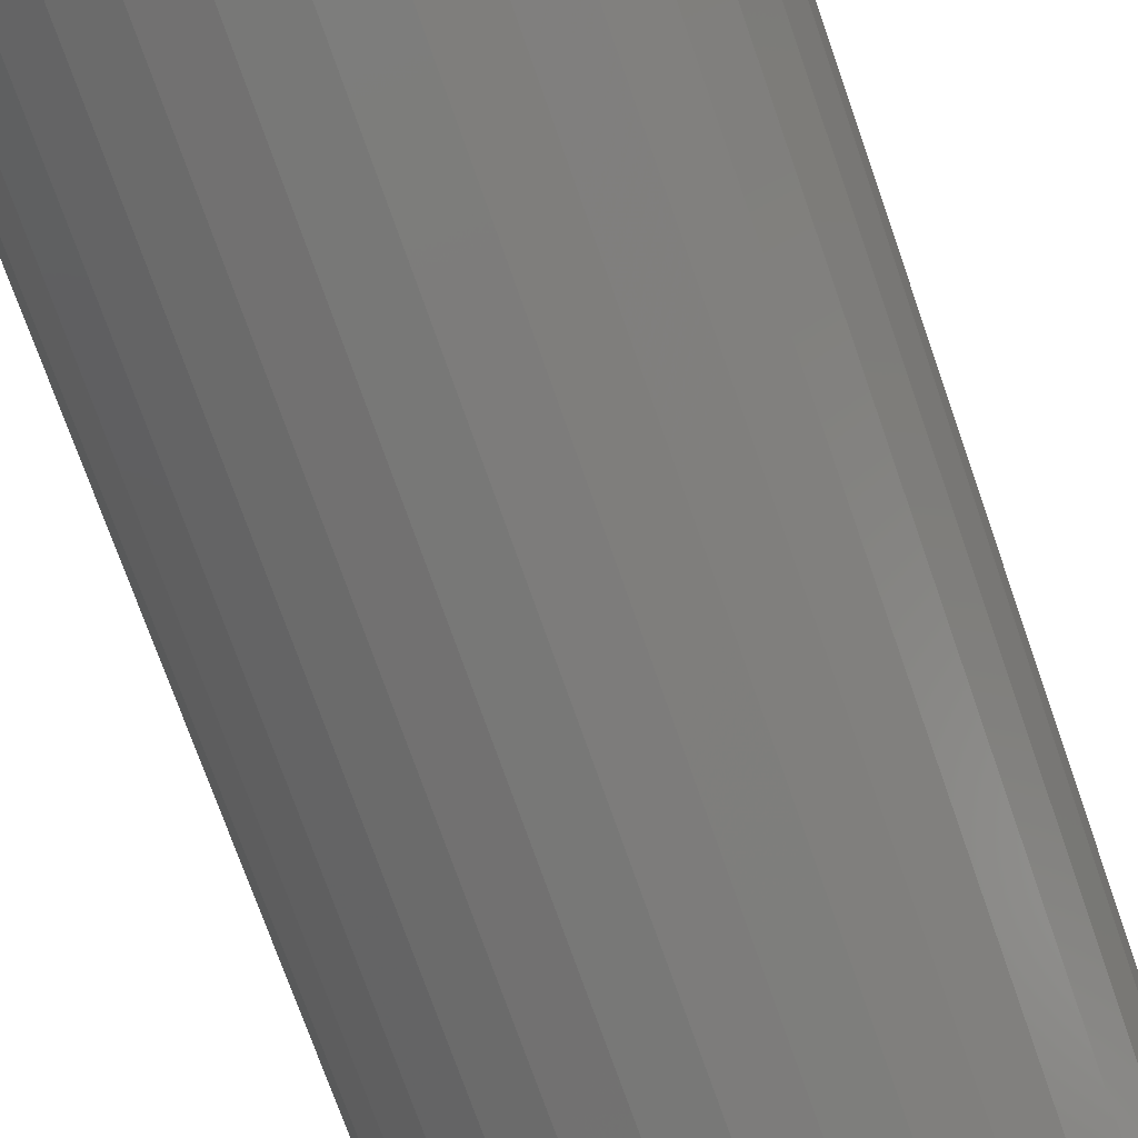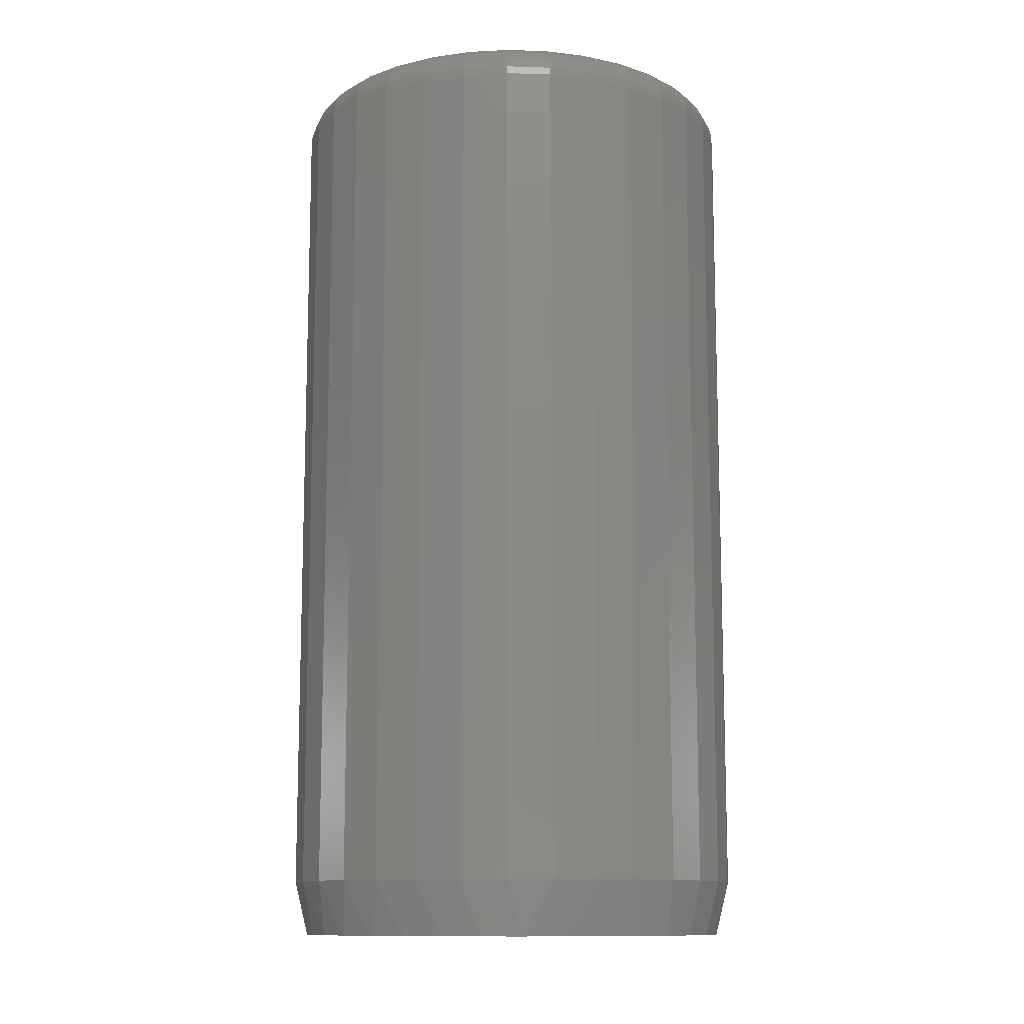
<metadata>
{"format":"stl","ext":"stl","renderer":"f3d","projection":"perspective","resolution":1024,"background":"white","views":[{"elev":-73.8,"azim":19.3,"up":"+Y"},{"elev":-11.6,"azim":-156.2,"up":"+Z"}]}
</metadata>
<code>
# stl→obj: 353 verts, 702 faces
v -0.02031 0.5234 0.03125
v -0.02031 0.5234 0.5078
v -0.02288 0.4974 0.03125
v -0.02288 0.4974 0.5078
v -0.03048 0.4723 0.03125
v -0.03048 0.4723 0.5078
v -0.04282 0.4492 0.03125
v -0.04282 0.4492 0.5078
v -0.05943 0.429 0.03125
v -0.05943 0.429 0.5078
v -0.07967 0.4124 0.03125
v -0.07967 0.4124 0.5078
v -0.1028 0.4001 0.03125
v -0.1028 0.4001 0.5078
v -0.1278 0.3925 0.03125
v -0.1278 0.3925 0.5078
v -0.1539 0.3899 0.03125
v -0.1539 0.3899 0.5078
v -0.1799 0.3925 0.03125
v -0.1799 0.3925 0.5078
v -0.205 0.4001 0.03125
v -0.205 0.4001 0.5078
v -0.2281 0.4124 0.03125
v -0.2281 0.4124 0.5078
v -0.2483 0.429 0.03125
v -0.2483 0.429 0.5078
v -0.2649 0.4492 0.03125
v -0.2649 0.4492 0.5078
v -0.2773 0.4723 0.03125
v -0.2773 0.4723 0.5078
v -0.2849 0.4974 0.03125
v -0.2849 0.4974 0.5078
v -0.2874 0.5234 0.03125
v -0.2874 0.5234 0.5078
v -0.2849 0.5495 0.03125
v -0.2849 0.5495 0.5078
v -0.2773 0.5745 0.03125
v -0.2773 0.5745 0.5078
v -0.2649 0.5976 0.03125
v -0.2649 0.5976 0.5078
v -0.2483 0.6179 0.03125
v -0.2483 0.6179 0.5078
v -0.2281 0.6345 0.03125
v -0.2281 0.6345 0.5078
v -0.205 0.6468 0.03125
v -0.205 0.6468 0.5078
v -0.1799 0.6544 0.03125
v -0.1799 0.6544 0.5078
v -0.1539 0.657 0.03125
v -0.1539 0.657 0.5078
v -0.1278 0.6544 0.03125
v -0.1278 0.6544 0.5078
v -0.1028 0.6468 0.03125
v -0.1028 0.6468 0.5078
v -0.07967 0.6345 0.03125
v -0.07967 0.6345 0.5078
v -0.05943 0.6179 0.03125
v -0.05943 0.6179 0.5078
v -0.04282 0.5976 0.03125
v -0.04282 0.5976 0.5078
v -0.03048 0.5745 0.03125
v -0.03048 0.5745 0.5078
v -0.02288 0.5495 0.03125
v -0.02288 0.5495 0.5078
v -0.1753 0.6314 0.5312
v -0.1324 0.6314 0.5312
v -0.1539 0.6336 0.5312
v -0.196 0.6252 0.5312
v -0.1117 0.6252 0.5312
v -0.215 0.615 0.5312
v -0.09269 0.615 0.5312
v -0.09269 0.4319 0.5312
v -0.196 0.4217 0.5312
v -0.1117 0.4217 0.5312
v -0.1753 0.4154 0.5312
v -0.1324 0.4154 0.5312
v -0.1539 0.4133 0.5312
v -0.076 0.6013 0.5312
v -0.2317 0.6013 0.5312
v -0.06231 0.5846 0.5312
v -0.2454 0.5846 0.5312
v -0.05213 0.5656 0.5312
v -0.2556 0.5656 0.5312
v -0.04587 0.5449 0.5312
v -0.2619 0.5449 0.5312
v -0.04375 0.5234 0.5312
v -0.264 0.5234 0.5312
v -0.04587 0.502 0.5312
v -0.2619 0.502 0.5312
v -0.05213 0.4813 0.5312
v -0.2556 0.4813 0.5312
v -0.06231 0.4623 0.5312
v -0.2454 0.4623 0.5312
v -0.076 0.4456 0.5312
v -0.2317 0.4456 0.5312
v -0.215 0.4319 0.5312
v -0.2686 0.5234 0.5308
v -0.2663 0.5458 0.5308
v -0.2729 0.5234 0.5295
v -0.2707 0.5467 0.5295
v -0.277 0.5234 0.5273
v -0.2746 0.5475 0.5273
v -0.2806 0.5234 0.5244
v -0.2781 0.5482 0.5244
v -0.2835 0.5234 0.5208
v -0.281 0.5487 0.5208
v -0.2856 0.5234 0.5168
v -0.2831 0.5491 0.5168
v -0.287 0.5234 0.5124
v -0.2844 0.5494 0.5124
v -0.04138 0.5458 0.5308
v -0.03918 0.5234 0.5308
v -0.03707 0.5467 0.5295
v -0.03478 0.5234 0.5295
v -0.03309 0.5475 0.5273
v -0.03073 0.5234 0.5273
v -0.02961 0.5482 0.5244
v -0.02718 0.5234 0.5244
v -0.02675 0.5487 0.5208
v -0.02426 0.5234 0.5208
v -0.02463 0.5491 0.5168
v -0.0221 0.5234 0.5168
v -0.02332 0.5494 0.5124
v -0.02076 0.5234 0.5124
v -0.04791 0.5673 0.5308
v -0.04385 0.569 0.5295
v -0.0401 0.5706 0.5273
v -0.03682 0.5719 0.5244
v -0.03413 0.573 0.5208
v -0.03213 0.5739 0.5168
v -0.03089 0.5744 0.5124
v -0.05851 0.5872 0.5308
v -0.05485 0.5896 0.5295
v -0.05148 0.5918 0.5273
v -0.04853 0.5938 0.5244
v -0.0461 0.5954 0.5208
v -0.0443 0.5966 0.5168
v -0.04319 0.5974 0.5124
v -0.07277 0.6045 0.5308
v -0.06966 0.6076 0.5295
v -0.06679 0.6105 0.5273
v -0.06428 0.613 0.5244
v -0.06222 0.6151 0.5208
v -0.06069 0.6166 0.5168
v -0.05975 0.6176 0.5124
v -0.09015 0.6188 0.5308
v -0.08771 0.6225 0.5295
v -0.08545 0.6258 0.5273
v -0.08348 0.6288 0.5244
v -0.08186 0.6312 0.5208
v -0.08066 0.633 0.5168
v -0.07992 0.6341 0.5124
v -0.11 0.6294 0.5308
v -0.1083 0.6335 0.5295
v -0.1067 0.6372 0.5273
v -0.1054 0.6405 0.5244
v -0.1043 0.6432 0.5208
v -0.1034 0.6452 0.5168
v -0.1029 0.6464 0.5124
v -0.1315 0.6359 0.5308
v -0.1306 0.6402 0.5295
v -0.1298 0.6442 0.5273
v -0.1291 0.6477 0.5244
v -0.1286 0.6505 0.5208
v -0.1282 0.6527 0.5168
v -0.1279 0.654 0.5124
v -0.1539 0.6381 0.5308
v -0.1539 0.6425 0.5295
v -0.1539 0.6466 0.5273
v -0.1539 0.6501 0.5244
v -0.1539 0.653 0.5208
v -0.1539 0.6552 0.5168
v -0.1539 0.6565 0.5124
v -0.1762 0.6359 0.5308
v -0.1771 0.6402 0.5295
v -0.1779 0.6442 0.5273
v -0.1786 0.6477 0.5244
v -0.1791 0.6505 0.5208
v -0.1796 0.6527 0.5168
v -0.1798 0.654 0.5124
v -0.1978 0.6294 0.5308
v -0.1994 0.6335 0.5295
v -0.201 0.6372 0.5273
v -0.2023 0.6405 0.5244
v -0.2035 0.6432 0.5208
v -0.2043 0.6452 0.5168
v -0.2048 0.6464 0.5124
v -0.2176 0.6188 0.5308
v -0.22 0.6225 0.5295
v -0.2223 0.6258 0.5273
v -0.2242 0.6288 0.5244
v -0.2259 0.6312 0.5208
v -0.2271 0.633 0.5168
v -0.2278 0.6341 0.5124
v -0.235 0.6045 0.5308
v -0.2381 0.6076 0.5295
v -0.2409 0.6105 0.5273
v -0.2434 0.613 0.5244
v -0.2455 0.6151 0.5208
v -0.247 0.6166 0.5168
v -0.248 0.6176 0.5124
v -0.2492 0.5872 0.5308
v -0.2529 0.5896 0.5295
v -0.2562 0.5918 0.5273
v -0.2592 0.5938 0.5244
v -0.2616 0.5954 0.5208
v -0.2634 0.5966 0.5168
v -0.2645 0.5974 0.5124
v -0.2598 0.5673 0.5308
v -0.2639 0.569 0.5295
v -0.2676 0.5706 0.5273
v -0.2709 0.5719 0.5244
v -0.2736 0.573 0.5208
v -0.2756 0.5739 0.5168
v -0.2768 0.5744 0.5124
v -0.04138 0.5011 0.5308
v -0.03707 0.5002 0.5295
v -0.03309 0.4994 0.5273
v -0.02961 0.4987 0.5244
v -0.02675 0.4982 0.5208
v -0.02463 0.4977 0.5168
v -0.02332 0.4975 0.5124
v -0.2663 0.5011 0.5308
v -0.2707 0.5002 0.5295
v -0.2746 0.4994 0.5273
v -0.2781 0.4987 0.5244
v -0.281 0.4982 0.5208
v -0.2831 0.4977 0.5168
v -0.2844 0.4975 0.5124
v -0.2598 0.4795 0.5308
v -0.2639 0.4779 0.5295
v -0.2676 0.4763 0.5273
v -0.2709 0.475 0.5244
v -0.2736 0.4738 0.5208
v -0.2756 0.473 0.5168
v -0.2768 0.4725 0.5124
v -0.2492 0.4597 0.5308
v -0.2529 0.4573 0.5295
v -0.2562 0.455 0.5273
v -0.2592 0.4531 0.5244
v -0.2616 0.4514 0.5208
v -0.2634 0.4502 0.5168
v -0.2645 0.4495 0.5124
v -0.235 0.4423 0.5308
v -0.2381 0.4392 0.5295
v -0.2409 0.4364 0.5273
v -0.2434 0.4339 0.5244
v -0.2455 0.4318 0.5208
v -0.247 0.4303 0.5168
v -0.248 0.4293 0.5124
v -0.2176 0.4281 0.5308
v -0.22 0.4244 0.5295
v -0.2223 0.4211 0.5273
v -0.2242 0.4181 0.5244
v -0.2259 0.4157 0.5208
v -0.2271 0.4139 0.5168
v -0.2278 0.4128 0.5124
v -0.1978 0.4175 0.5308
v -0.1994 0.4134 0.5295
v -0.201 0.4097 0.5273
v -0.2023 0.4064 0.5244
v -0.2035 0.4037 0.5208
v -0.2043 0.4017 0.5168
v -0.2048 0.4005 0.5124
v -0.1762 0.411 0.5308
v -0.1771 0.4066 0.5295
v -0.1779 0.4027 0.5273
v -0.1786 0.3992 0.5244
v -0.1791 0.3963 0.5208
v -0.1796 0.3942 0.5168
v -0.1798 0.3929 0.5124
v -0.1539 0.4087 0.5308
v -0.1539 0.4044 0.5295
v -0.1539 0.4003 0.5273
v -0.1539 0.3967 0.5244
v -0.1539 0.3938 0.5208
v -0.1539 0.3917 0.5168
v -0.1539 0.3903 0.5124
v -0.1315 0.411 0.5308
v -0.1306 0.4066 0.5295
v -0.1298 0.4027 0.5273
v -0.1291 0.3992 0.5244
v -0.1286 0.3963 0.5208
v -0.1282 0.3942 0.5168
v -0.1279 0.3929 0.5124
v -0.11 0.4175 0.5308
v -0.1083 0.4134 0.5295
v -0.1067 0.4097 0.5273
v -0.1054 0.4064 0.5244
v -0.1043 0.4037 0.5208
v -0.1034 0.4017 0.5168
v -0.1029 0.4005 0.5124
v -0.09015 0.4281 0.5308
v -0.08771 0.4244 0.5295
v -0.08545 0.4211 0.5273
v -0.08348 0.4181 0.5244
v -0.08186 0.4157 0.5208
v -0.08066 0.4139 0.5168
v -0.07992 0.4128 0.5124
v -0.07277 0.4423 0.5308
v -0.06966 0.4392 0.5295
v -0.06679 0.4364 0.5273
v -0.06428 0.4339 0.5244
v -0.06222 0.4318 0.5208
v -0.06069 0.4303 0.5168
v -0.05975 0.4293 0.5124
v -0.05851 0.4597 0.5308
v -0.05485 0.4573 0.5295
v -0.05148 0.455 0.5273
v -0.04853 0.4531 0.5244
v -0.0461 0.4514 0.5208
v -0.0443 0.4502 0.5168
v -0.04319 0.4495 0.5124
v -0.04791 0.4795 0.5308
v -0.04385 0.4779 0.5295
v -0.0401 0.4763 0.5273
v -0.03682 0.475 0.5244
v -0.03413 0.4738 0.5208
v -0.03213 0.473 0.5168
v -0.03089 0.4725 0.5124
v -0.1883 0.6444 0
v -0.1655 0.6486 0
v -0.1423 0.6486 0
v -0.1195 0.6444 0
v -0.2099 0.636 0
v -0.09782 0.636 0
v -0.1057 0.4073 0
v -0.202 0.4073 0
v -0.08401 0.4189 0
v -0.1784 0.4001 0
v -0.1293 0.4001 0
v -0.1539 0.3977 0
v -0.2237 0.4189 0
v -0.2428 0.4345 0
v -0.06495 0.4345 0
v -0.2584 0.4536 0
v -0.04932 0.4536 0
v -0.27 0.4753 0
v -0.0377 0.4753 0
v -0.2772 0.4989 0
v -0.03054 0.4989 0
v -0.2796 0.5234 0
v -0.02813 0.5234 0
v -0.2775 0.5465 0
v -0.03027 0.5465 0
v -0.2711 0.5689 0
v -0.03662 0.5689 0
v -0.2608 0.5896 0
v -0.04696 0.5896 0
v -0.2468 0.6081 0
v -0.06094 0.6081 0
v -0.2296 0.6238 0
v -0.07809 0.6238 0
f 1 2 3
f 3 2 4
f 3 4 5
f 5 4 6
f 5 6 7
f 7 6 8
f 7 8 9
f 9 8 10
f 9 10 11
f 11 10 12
f 11 12 13
f 13 12 14
f 13 14 15
f 15 14 16
f 15 16 17
f 17 16 18
f 17 18 19
f 19 18 20
f 19 20 21
f 21 20 22
f 21 22 23
f 23 22 24
f 23 24 25
f 25 24 26
f 25 26 27
f 27 26 28
f 27 28 29
f 29 28 30
f 29 30 31
f 31 30 32
f 31 32 33
f 33 32 34
f 33 34 35
f 35 34 36
f 35 36 37
f 37 36 38
f 37 38 39
f 39 38 40
f 39 40 41
f 41 40 42
f 41 42 43
f 43 42 44
f 43 44 45
f 45 44 46
f 45 46 47
f 47 46 48
f 47 48 49
f 49 48 50
f 49 50 51
f 51 50 52
f 51 52 53
f 53 52 54
f 53 54 55
f 55 54 56
f 55 56 57
f 57 56 58
f 57 58 59
f 59 58 60
f 59 60 61
f 61 60 62
f 61 62 63
f 63 62 64
f 63 64 1
f 1 64 2
f 65 66 67
f 66 65 68
f 66 68 69
f 69 68 70
f 69 70 71
f 72 73 74
f 74 73 75
f 74 75 76
f 76 75 77
f 71 70 78
f 78 70 79
f 78 79 80
f 80 79 81
f 80 81 82
f 82 81 83
f 82 83 84
f 84 83 85
f 84 85 86
f 86 85 87
f 86 87 88
f 88 87 89
f 88 89 90
f 90 89 91
f 90 91 92
f 92 91 93
f 92 93 94
f 94 93 95
f 94 95 72
f 72 95 96
f 72 96 73
f 87 85 97
f 97 85 98
f 97 98 99
f 99 98 100
f 99 100 101
f 101 100 102
f 101 102 103
f 103 102 104
f 103 104 105
f 105 104 106
f 105 106 107
f 107 106 108
f 107 108 109
f 109 108 110
f 109 110 34
f 34 110 36
f 84 86 111
f 111 86 112
f 111 112 113
f 113 112 114
f 113 114 115
f 115 114 116
f 115 116 117
f 117 116 118
f 117 118 119
f 119 118 120
f 119 120 121
f 121 120 122
f 121 122 123
f 123 122 124
f 123 124 64
f 64 124 2
f 82 84 125
f 125 84 111
f 125 111 126
f 126 111 113
f 126 113 127
f 127 113 115
f 127 115 128
f 128 115 117
f 128 117 129
f 129 117 119
f 129 119 130
f 130 119 121
f 130 121 131
f 131 121 123
f 131 123 62
f 62 123 64
f 80 82 132
f 132 82 125
f 132 125 133
f 133 125 126
f 133 126 134
f 134 126 127
f 134 127 135
f 135 127 128
f 135 128 136
f 136 128 129
f 136 129 137
f 137 129 130
f 137 130 138
f 138 130 131
f 138 131 60
f 60 131 62
f 78 80 139
f 139 80 132
f 139 132 140
f 140 132 133
f 140 133 141
f 141 133 134
f 141 134 142
f 142 134 135
f 142 135 143
f 143 135 136
f 143 136 144
f 144 136 137
f 144 137 145
f 145 137 138
f 145 138 58
f 58 138 60
f 71 78 146
f 146 78 139
f 146 139 147
f 147 139 140
f 147 140 148
f 148 140 141
f 148 141 149
f 149 141 142
f 149 142 150
f 150 142 143
f 150 143 151
f 151 143 144
f 151 144 152
f 152 144 145
f 152 145 56
f 56 145 58
f 69 71 153
f 153 71 146
f 153 146 154
f 154 146 147
f 154 147 155
f 155 147 148
f 155 148 156
f 156 148 149
f 156 149 157
f 157 149 150
f 157 150 158
f 158 150 151
f 158 151 159
f 159 151 152
f 159 152 54
f 54 152 56
f 66 69 160
f 160 69 153
f 160 153 161
f 161 153 154
f 161 154 162
f 162 154 155
f 162 155 163
f 163 155 156
f 163 156 164
f 164 156 157
f 164 157 165
f 165 157 158
f 165 158 166
f 166 158 159
f 166 159 52
f 52 159 54
f 67 66 167
f 167 66 160
f 167 160 168
f 168 160 161
f 168 161 169
f 169 161 162
f 169 162 170
f 170 162 163
f 170 163 171
f 171 163 164
f 171 164 172
f 172 164 165
f 172 165 173
f 173 165 166
f 173 166 50
f 50 166 52
f 65 67 174
f 174 67 167
f 174 167 175
f 175 167 168
f 175 168 176
f 176 168 169
f 176 169 177
f 177 169 170
f 177 170 178
f 178 170 171
f 178 171 179
f 179 171 172
f 179 172 180
f 180 172 173
f 180 173 48
f 48 173 50
f 68 65 181
f 181 65 174
f 181 174 182
f 182 174 175
f 182 175 183
f 183 175 176
f 183 176 184
f 184 176 177
f 184 177 185
f 185 177 178
f 185 178 186
f 186 178 179
f 186 179 187
f 187 179 180
f 187 180 46
f 46 180 48
f 70 68 188
f 188 68 181
f 188 181 189
f 189 181 182
f 189 182 190
f 190 182 183
f 190 183 191
f 191 183 184
f 191 184 192
f 192 184 185
f 192 185 193
f 193 185 186
f 193 186 194
f 194 186 187
f 194 187 44
f 44 187 46
f 79 70 195
f 195 70 188
f 195 188 196
f 196 188 189
f 196 189 197
f 197 189 190
f 197 190 198
f 198 190 191
f 198 191 199
f 199 191 192
f 199 192 200
f 200 192 193
f 200 193 201
f 201 193 194
f 201 194 42
f 42 194 44
f 81 79 202
f 202 79 195
f 202 195 203
f 203 195 196
f 203 196 204
f 204 196 197
f 204 197 205
f 205 197 198
f 205 198 206
f 206 198 199
f 206 199 207
f 207 199 200
f 207 200 208
f 208 200 201
f 208 201 40
f 40 201 42
f 83 81 209
f 209 81 202
f 209 202 210
f 210 202 203
f 210 203 211
f 211 203 204
f 211 204 212
f 212 204 205
f 212 205 213
f 213 205 206
f 213 206 214
f 214 206 207
f 214 207 215
f 215 207 208
f 215 208 38
f 38 208 40
f 85 83 98
f 98 83 209
f 98 209 100
f 100 209 210
f 100 210 102
f 102 210 211
f 102 211 104
f 104 211 212
f 104 212 106
f 106 212 213
f 106 213 108
f 108 213 214
f 108 214 110
f 110 214 215
f 110 215 36
f 36 215 38
f 86 88 112
f 112 88 216
f 112 216 114
f 114 216 217
f 114 217 116
f 116 217 218
f 116 218 118
f 118 218 219
f 118 219 120
f 120 219 220
f 120 220 122
f 122 220 221
f 122 221 124
f 124 221 222
f 124 222 2
f 2 222 4
f 89 87 223
f 223 87 97
f 223 97 224
f 224 97 99
f 224 99 225
f 225 99 101
f 225 101 226
f 226 101 103
f 226 103 227
f 227 103 105
f 227 105 228
f 228 105 107
f 228 107 229
f 229 107 109
f 229 109 32
f 32 109 34
f 91 89 230
f 230 89 223
f 230 223 231
f 231 223 224
f 231 224 232
f 232 224 225
f 232 225 233
f 233 225 226
f 233 226 234
f 234 226 227
f 234 227 235
f 235 227 228
f 235 228 236
f 236 228 229
f 236 229 30
f 30 229 32
f 93 91 237
f 237 91 230
f 237 230 238
f 238 230 231
f 238 231 239
f 239 231 232
f 239 232 240
f 240 232 233
f 240 233 241
f 241 233 234
f 241 234 242
f 242 234 235
f 242 235 243
f 243 235 236
f 243 236 28
f 28 236 30
f 95 93 244
f 244 93 237
f 244 237 245
f 245 237 238
f 245 238 246
f 246 238 239
f 246 239 247
f 247 239 240
f 247 240 248
f 248 240 241
f 248 241 249
f 249 241 242
f 249 242 250
f 250 242 243
f 250 243 26
f 26 243 28
f 96 95 251
f 251 95 244
f 251 244 252
f 252 244 245
f 252 245 253
f 253 245 246
f 253 246 254
f 254 246 247
f 254 247 255
f 255 247 248
f 255 248 256
f 256 248 249
f 256 249 257
f 257 249 250
f 257 250 24
f 24 250 26
f 73 96 258
f 258 96 251
f 258 251 259
f 259 251 252
f 259 252 260
f 260 252 253
f 260 253 261
f 261 253 254
f 261 254 262
f 262 254 255
f 262 255 263
f 263 255 256
f 263 256 264
f 264 256 257
f 264 257 22
f 22 257 24
f 75 73 265
f 265 73 258
f 265 258 266
f 266 258 259
f 266 259 267
f 267 259 260
f 267 260 268
f 268 260 261
f 268 261 269
f 269 261 262
f 269 262 270
f 270 262 263
f 270 263 271
f 271 263 264
f 271 264 20
f 20 264 22
f 77 75 272
f 272 75 265
f 272 265 273
f 273 265 266
f 273 266 274
f 274 266 267
f 274 267 275
f 275 267 268
f 275 268 276
f 276 268 269
f 276 269 277
f 277 269 270
f 277 270 278
f 278 270 271
f 278 271 18
f 18 271 20
f 76 77 279
f 279 77 272
f 279 272 280
f 280 272 273
f 280 273 281
f 281 273 274
f 281 274 282
f 282 274 275
f 282 275 283
f 283 275 276
f 283 276 284
f 284 276 277
f 284 277 285
f 285 277 278
f 285 278 16
f 16 278 18
f 74 76 286
f 286 76 279
f 286 279 287
f 287 279 280
f 287 280 288
f 288 280 281
f 288 281 289
f 289 281 282
f 289 282 290
f 290 282 283
f 290 283 291
f 291 283 284
f 291 284 292
f 292 284 285
f 292 285 14
f 14 285 16
f 72 74 293
f 293 74 286
f 293 286 294
f 294 286 287
f 294 287 295
f 295 287 288
f 295 288 296
f 296 288 289
f 296 289 297
f 297 289 290
f 297 290 298
f 298 290 291
f 298 291 299
f 299 291 292
f 299 292 12
f 12 292 14
f 94 72 300
f 300 72 293
f 300 293 301
f 301 293 294
f 301 294 302
f 302 294 295
f 302 295 303
f 303 295 296
f 303 296 304
f 304 296 297
f 304 297 305
f 305 297 298
f 305 298 306
f 306 298 299
f 306 299 10
f 10 299 12
f 92 94 307
f 307 94 300
f 307 300 308
f 308 300 301
f 308 301 309
f 309 301 302
f 309 302 310
f 310 302 303
f 310 303 311
f 311 303 304
f 311 304 312
f 312 304 305
f 312 305 313
f 313 305 306
f 313 306 8
f 8 306 10
f 90 92 314
f 314 92 307
f 314 307 315
f 315 307 308
f 315 308 316
f 316 308 309
f 316 309 317
f 317 309 310
f 317 310 318
f 318 310 311
f 318 311 319
f 319 311 312
f 319 312 320
f 320 312 313
f 320 313 6
f 6 313 8
f 88 90 216
f 216 90 314
f 216 314 217
f 217 314 315
f 217 315 218
f 218 315 316
f 218 316 219
f 219 316 317
f 219 317 220
f 220 317 318
f 220 318 221
f 221 318 319
f 221 319 222
f 222 319 320
f 222 320 4
f 4 320 6
f 321 322 323
f 324 321 323
f 325 321 324
f 326 325 324
f 327 328 329
f 330 328 327
f 331 330 327
f 332 330 331
f 328 333 329
f 329 333 334
f 329 334 335
f 335 334 336
f 335 336 337
f 337 336 338
f 337 338 339
f 339 338 340
f 339 340 341
f 341 340 342
f 341 342 343
f 343 342 344
f 343 344 345
f 345 344 346
f 345 346 347
f 347 346 348
f 347 348 349
f 349 348 350
f 349 350 351
f 351 350 352
f 351 352 353
f 353 352 325
f 353 325 326
f 33 342 31
f 31 342 340
f 31 340 29
f 29 340 338
f 29 338 27
f 27 338 336
f 27 336 25
f 25 336 334
f 25 334 23
f 23 334 333
f 23 333 21
f 21 333 328
f 21 328 19
f 19 328 330
f 19 330 17
f 17 330 332
f 17 332 15
f 15 332 331
f 15 331 13
f 13 331 327
f 13 327 11
f 11 327 329
f 11 329 9
f 9 329 335
f 9 335 7
f 7 335 337
f 7 337 5
f 5 337 339
f 5 339 3
f 3 339 341
f 3 341 1
f 1 341 343
f 347 61 63
f 349 59 61
f 349 61 347
f 351 57 59
f 351 59 349
f 353 55 57
f 353 57 351
f 326 53 55
f 326 55 353
f 324 51 53
f 324 53 326
f 323 49 51
f 323 51 324
f 322 47 49
f 322 49 323
f 321 45 47
f 321 47 322
f 325 43 45
f 325 45 321
f 352 41 43
f 352 43 325
f 350 39 41
f 350 41 352
f 348 37 39
f 348 39 350
f 346 35 37
f 346 37 348
f 342 33 344
f 344 33 35
f 344 35 346
f 1 343 63
f 63 343 345
f 63 345 347

</code>
